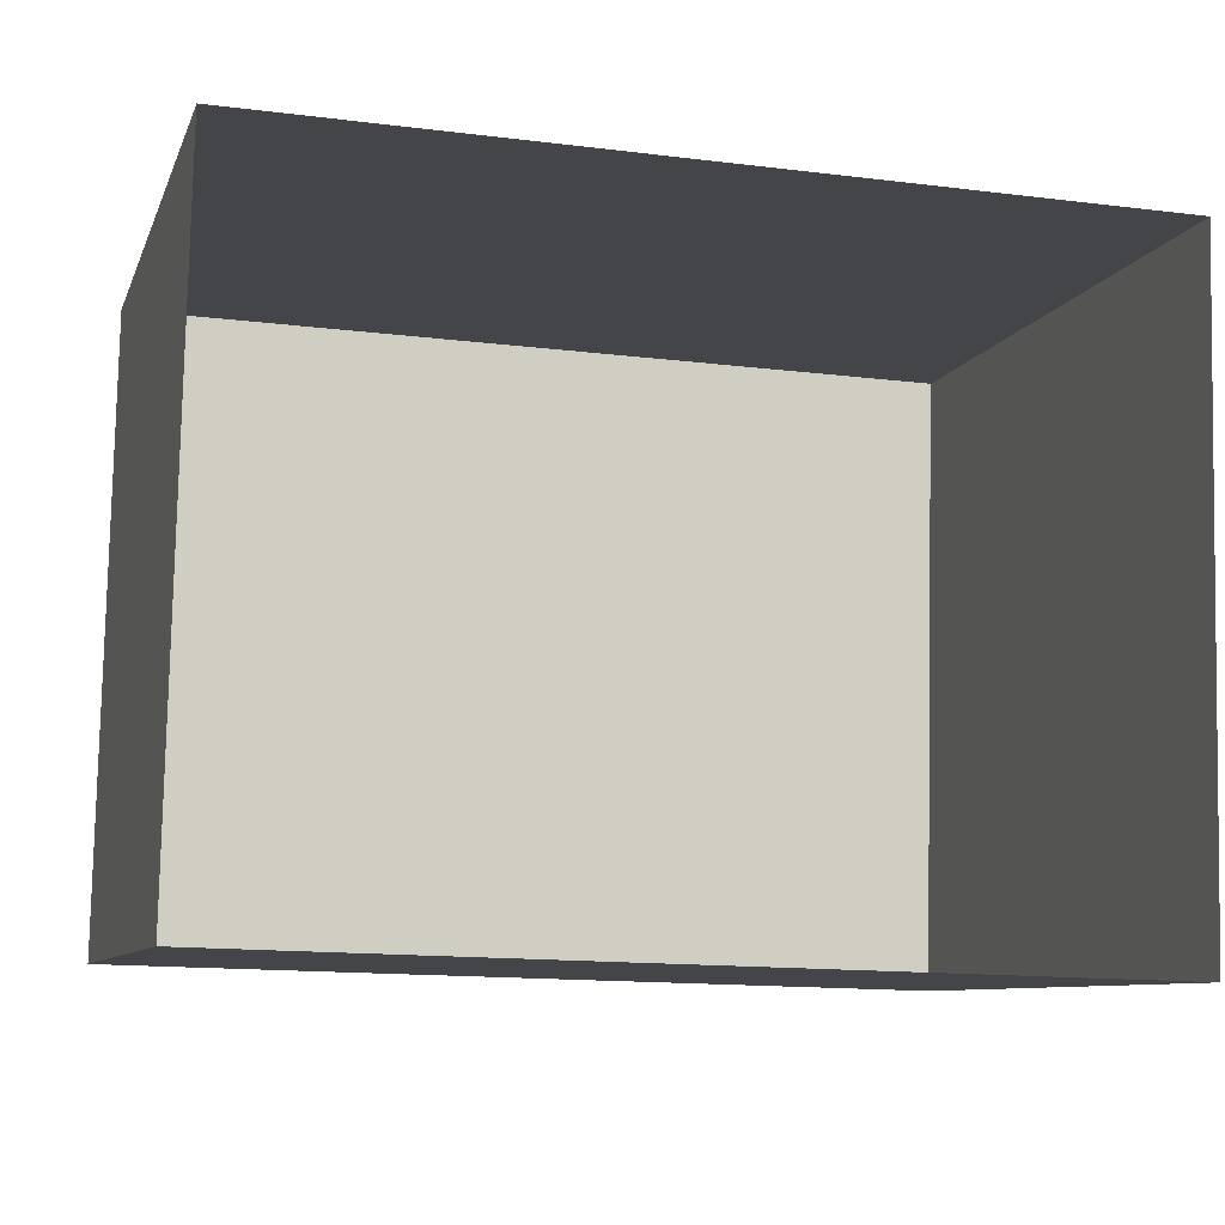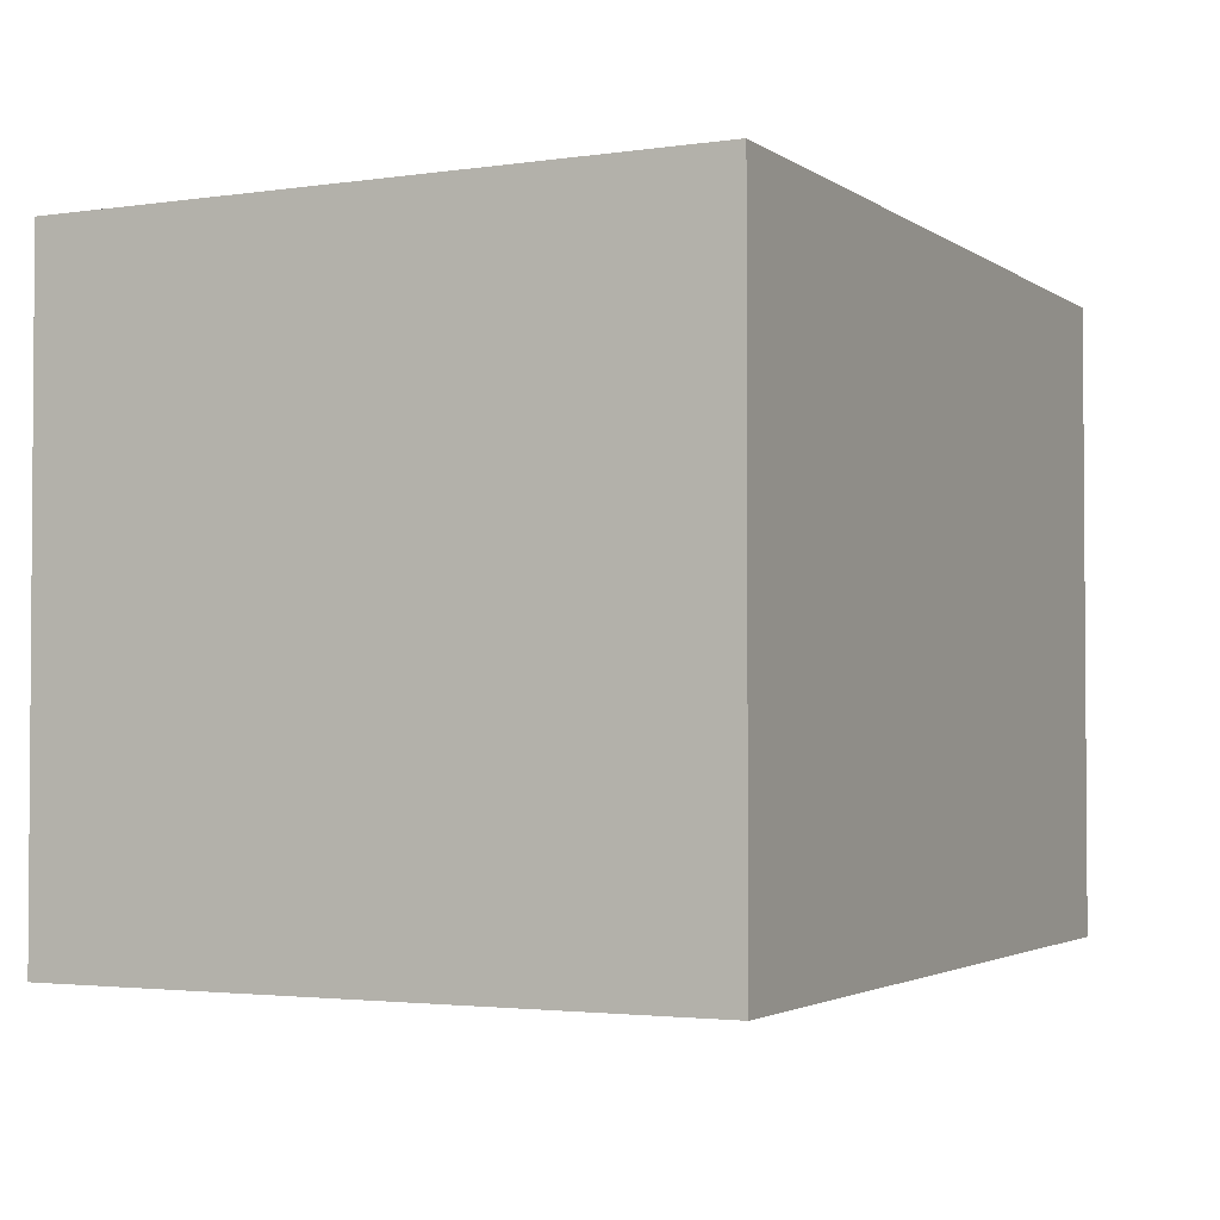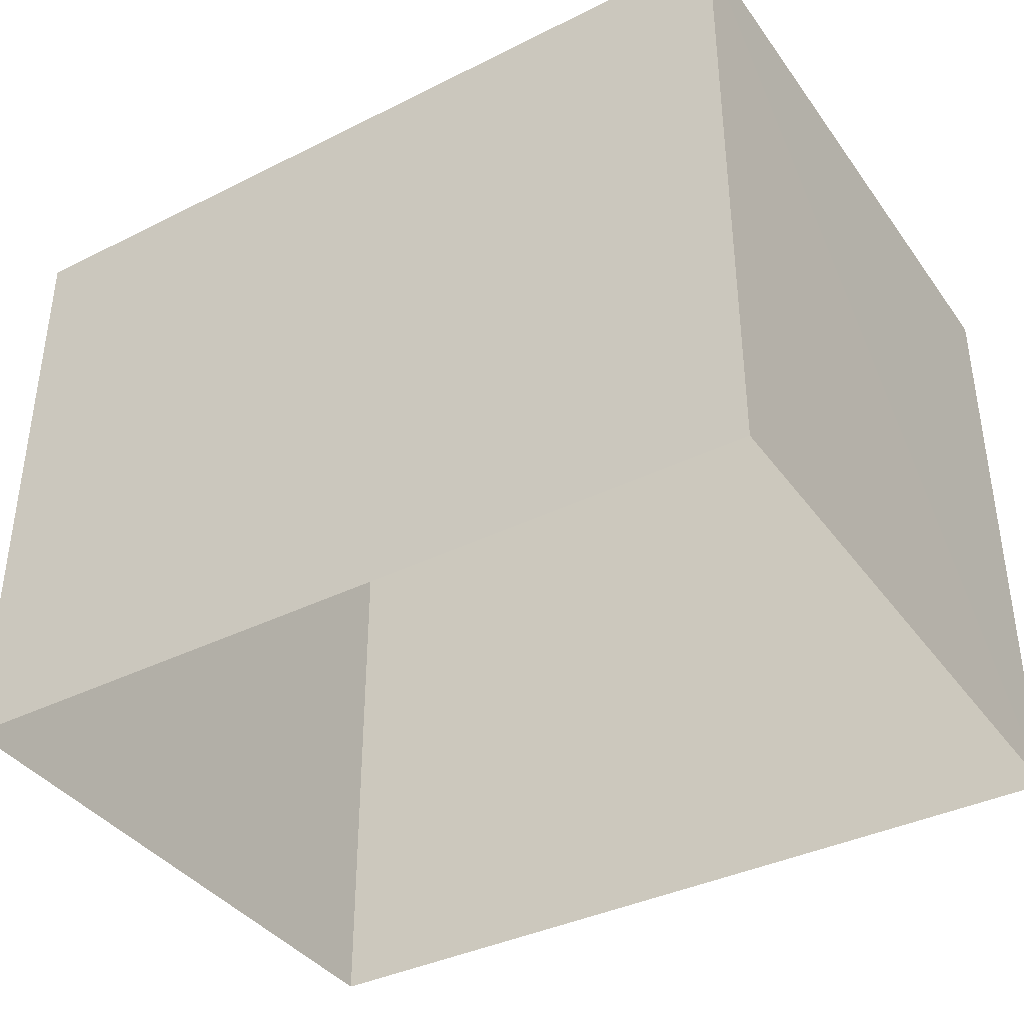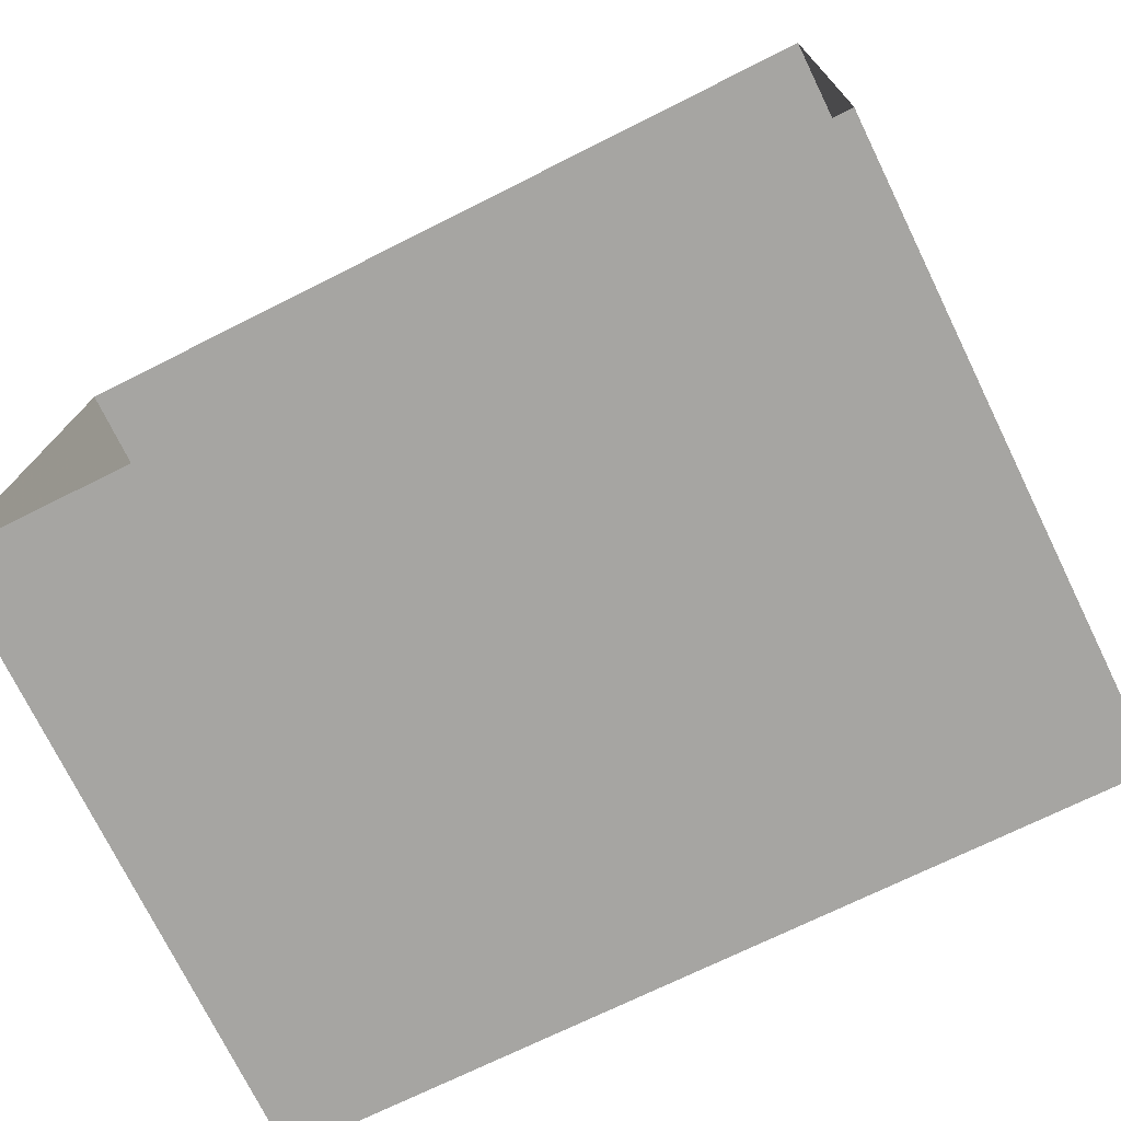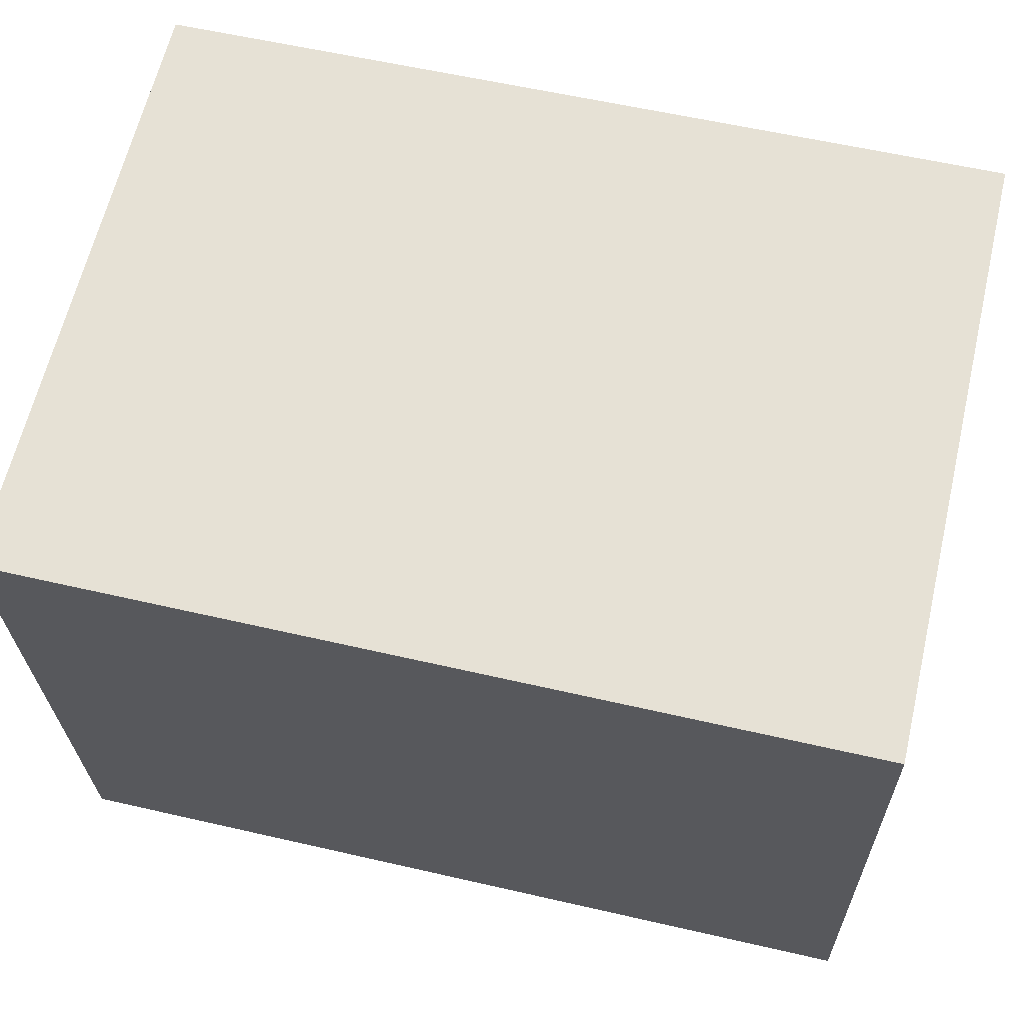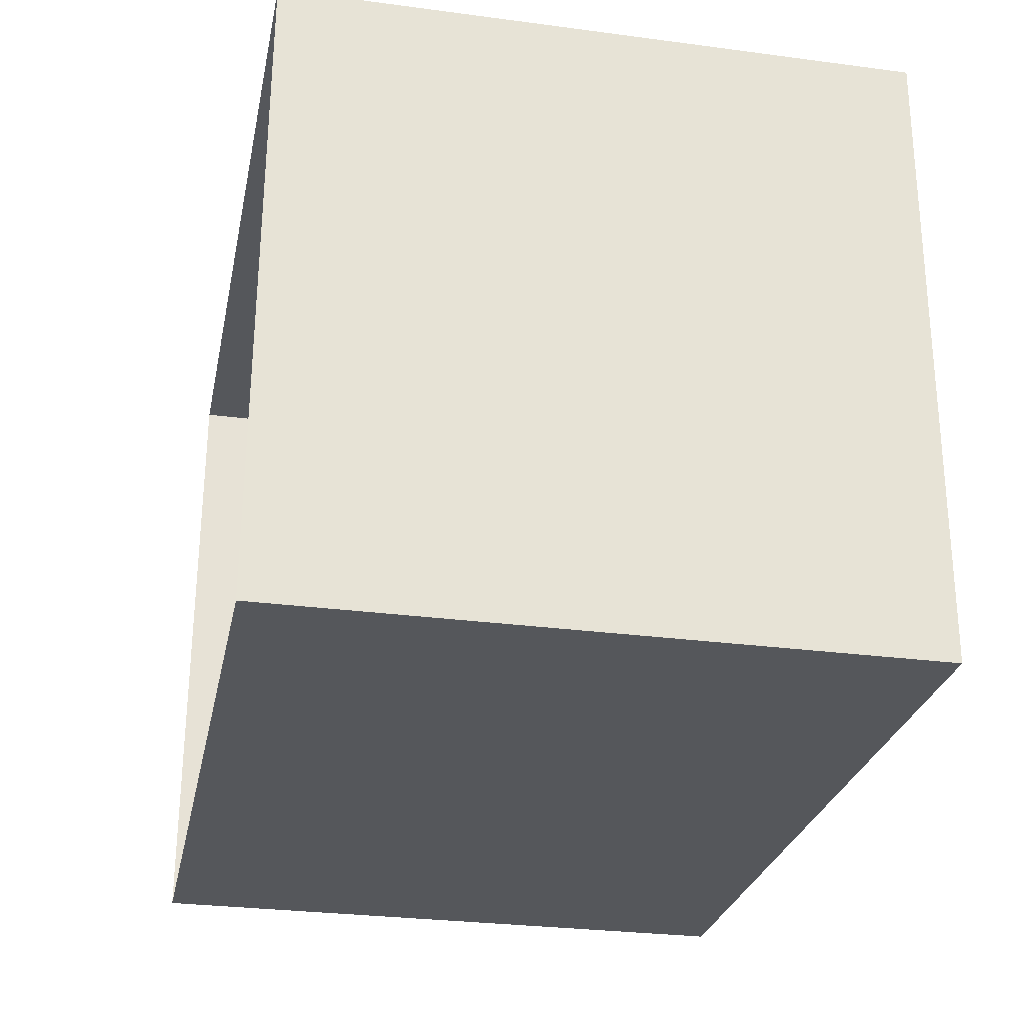
<metadata>
{"format":"obj","ext":"obj","renderer":"f3d","projection":"perspective","resolution":1024,"background":"white","views":[{"elev":-8.6,"azim":164.8,"up":"+Y"},{"elev":-2.6,"azim":117.6,"up":"+Z"},{"elev":-38.3,"azim":-146.6,"up":"+Z"},{"elev":-74.4,"azim":-153.5,"up":"+Y"},{"elev":64.0,"azim":13.4,"up":"+Y"},{"elev":-28.2,"azim":-101.1,"up":"+Y"}]}
</metadata>
<code>
v -3.142e+05 4.16e+04 40.21
v -3.142e+05 4.16e+04 40.21
v -3.142e+05 4.16e+04 40.21
v -3.142e+05 4.16e+04 40.21
v -3.142e+05 4.16e+04 42.78
v -3.142e+05 4.16e+04 42.78
v -3.142e+05 4.16e+04 42.78
v -3.142e+05 4.16e+04 42.78
f 1 2 3
f 1 4 2
f 5 6 7
f 5 8 6
f 5 2 4
f 8 5 4
f 5 3 2
f 5 7 3
f 8 4 1
f 6 8 1
f 7 1 3
f 7 6 1

</code>
